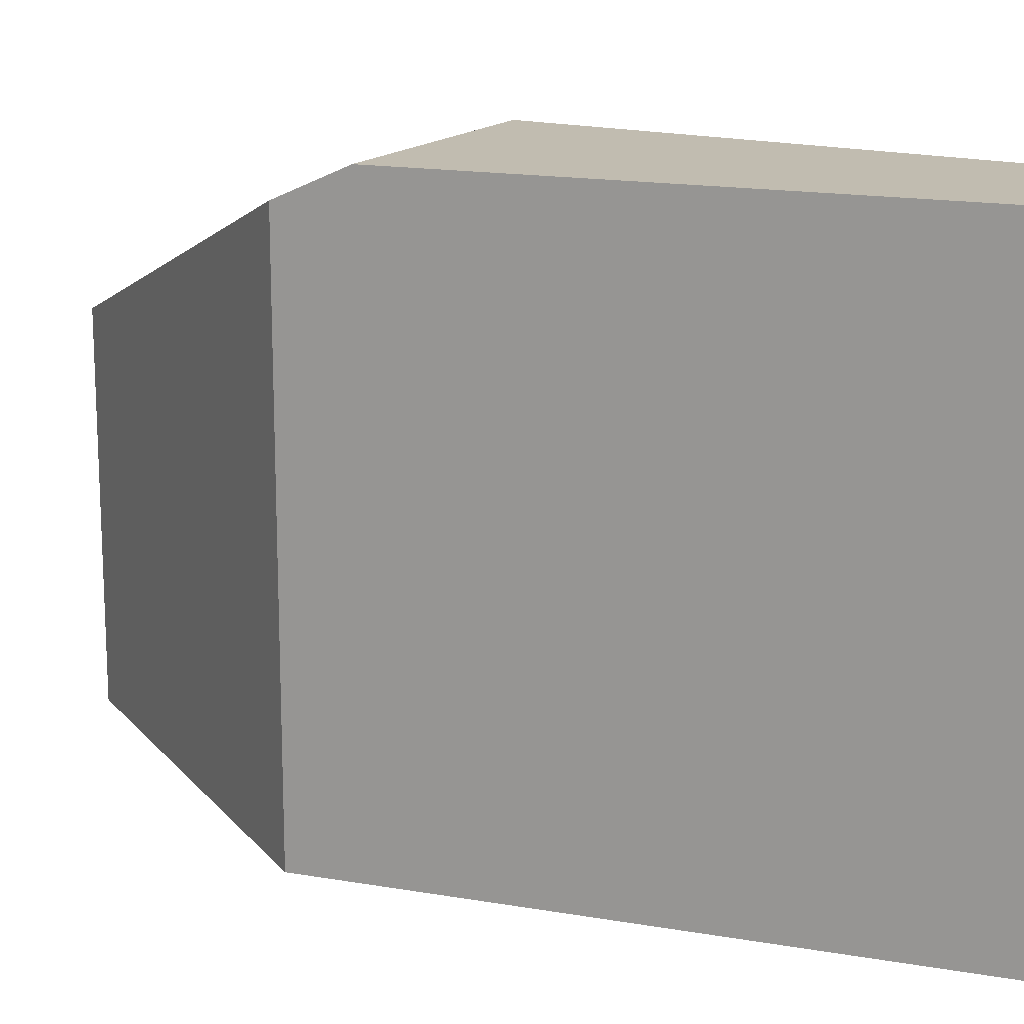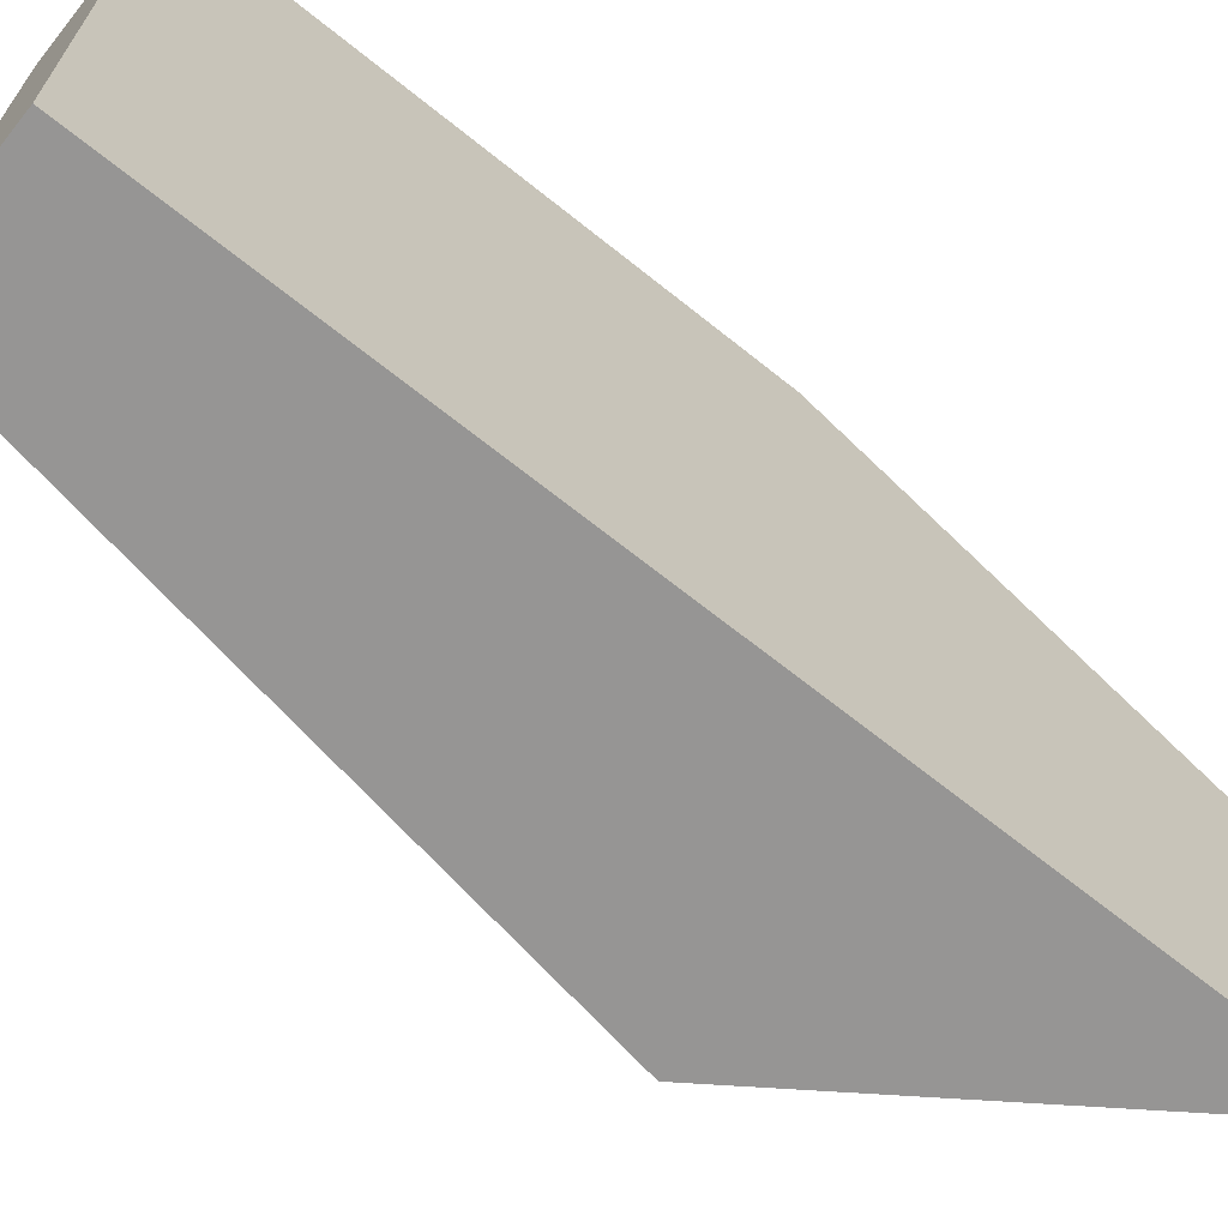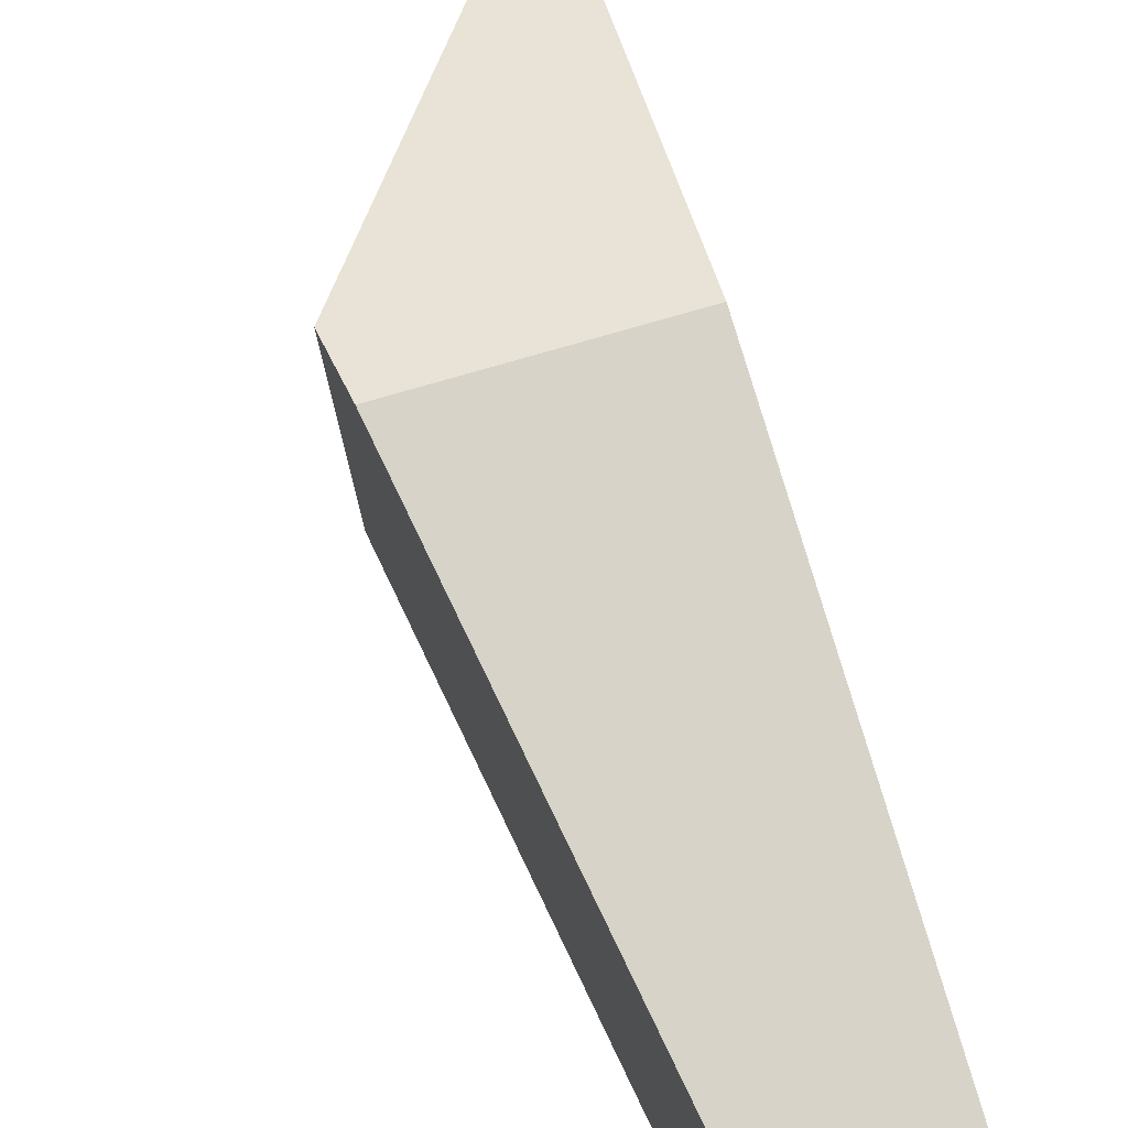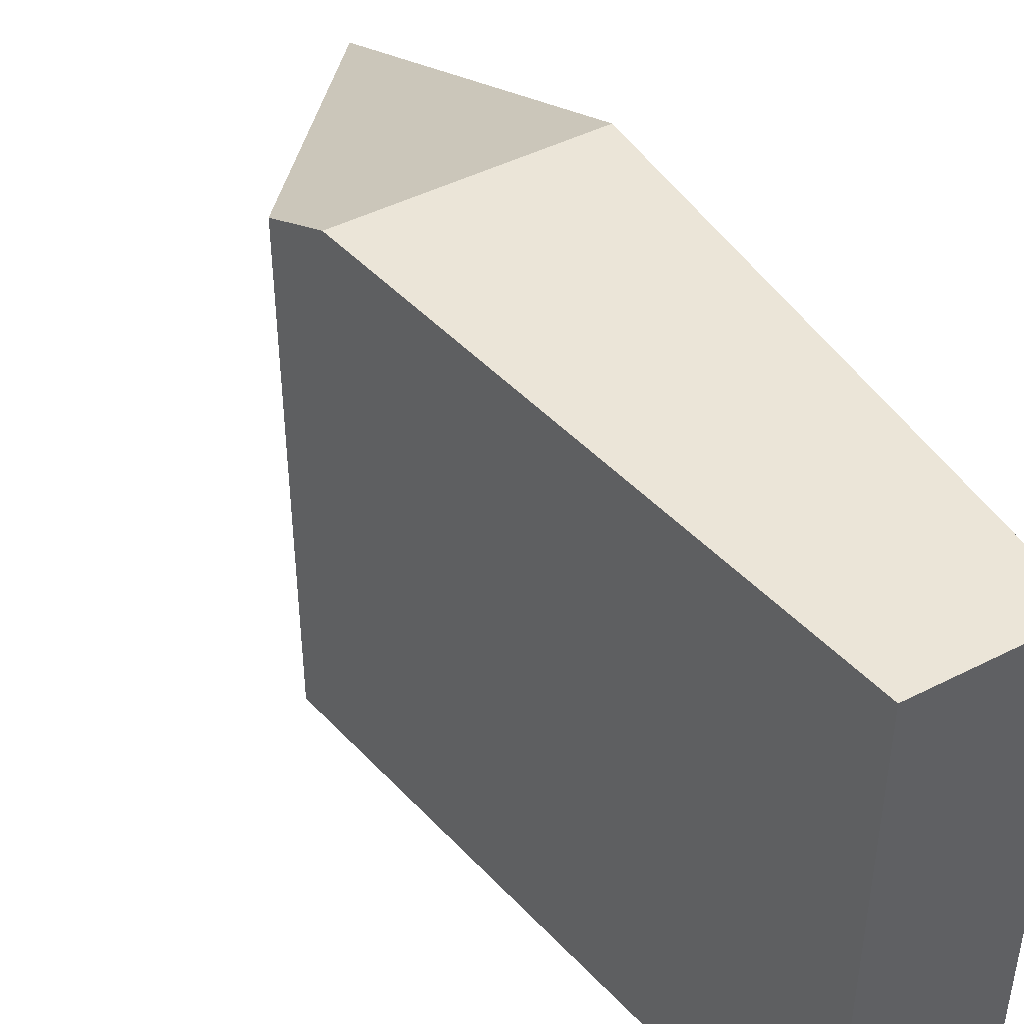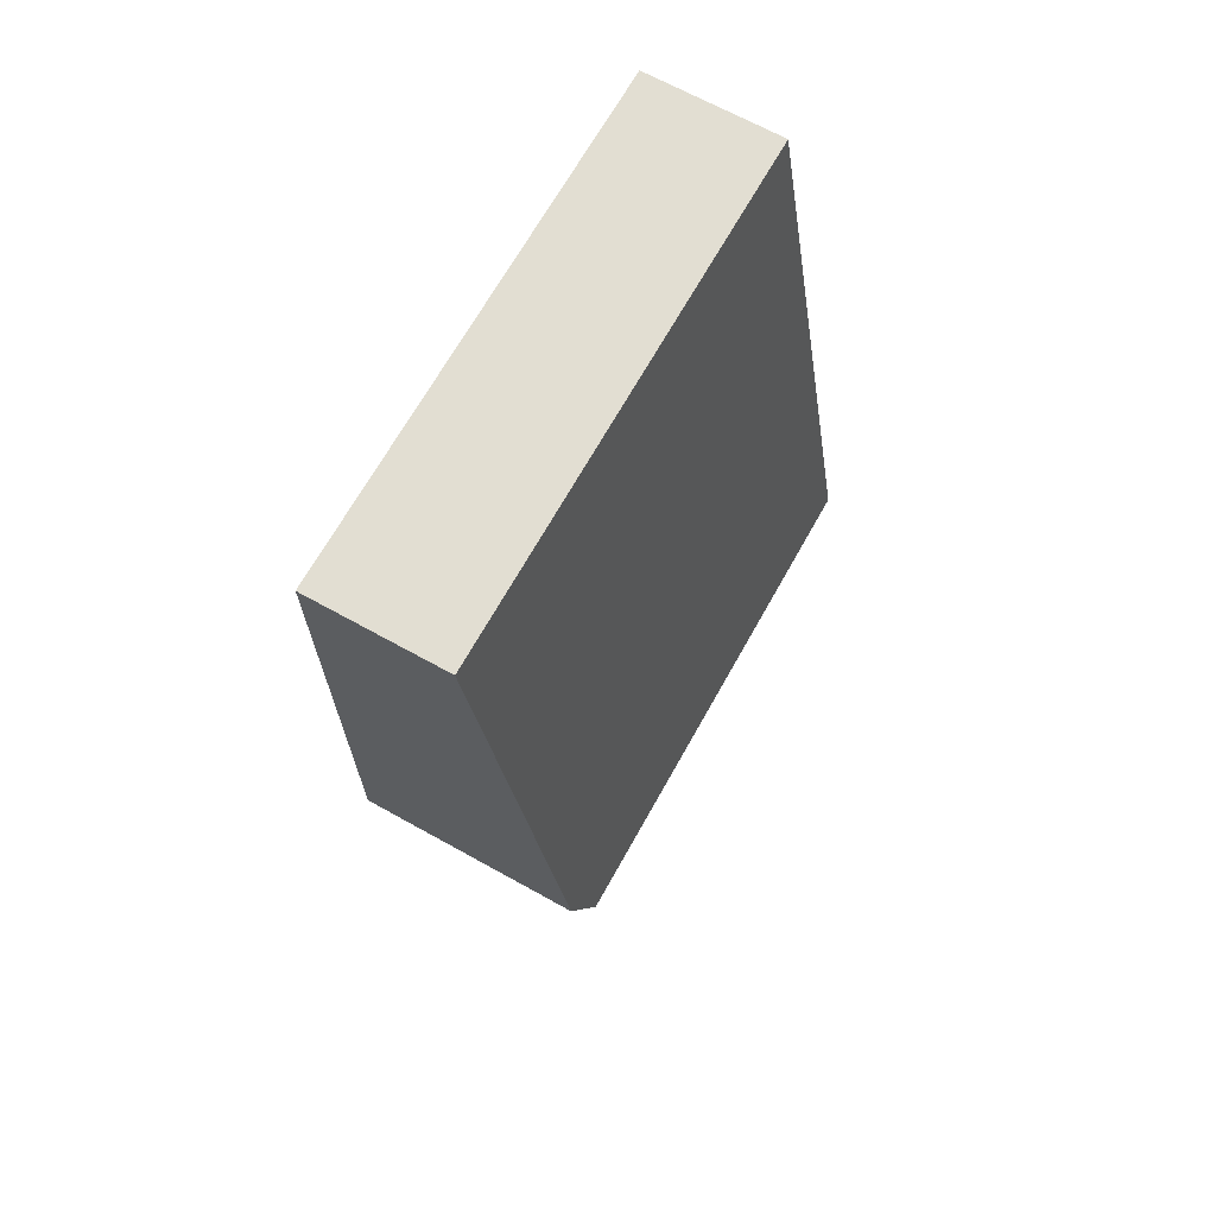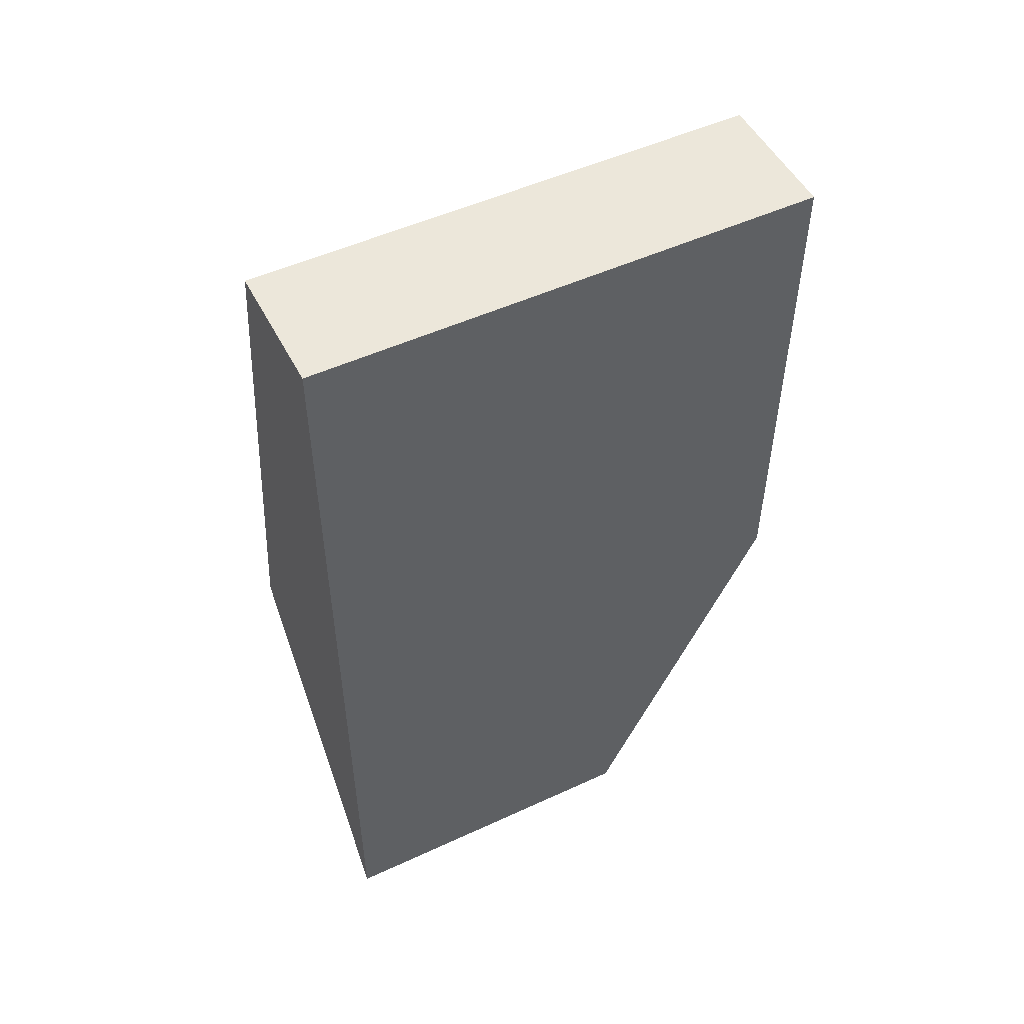
<metadata>
{"format":"obj","ext":"obj","renderer":"f3d","projection":"perspective","resolution":1024,"background":"white","views":[{"elev":16.4,"azim":-60.9,"up":"+Y"},{"elev":-67.6,"azim":51.2,"up":"+Y"},{"elev":76.6,"azim":-16.2,"up":"+Y"},{"elev":45.7,"azim":-30.4,"up":"+Y"},{"elev":67.9,"azim":-150.9,"up":"+Z"},{"elev":51.0,"azim":63.3,"up":"+Z"}]}
</metadata>
<code>
o mesh_1679
v 2.501 1.799 6
v 2.501 0 6
v 2.034 0 6
v 2.034 1.799 6
v 2.501 1.799 6
v 2.034 1.799 6
v 1.736 1.799 4.21
v 2.501 1.799 4.21
v 2.501 0 6
v 2.501 1.799 6
v 2.501 1.799 4.21
v 2.501 1.168 2.857
v 2.501 0 2.857
v 2.501 0 6
v 2.501 0 2.857
v 1.701 0 4
v 2.501 1.799 4.21
v 1.736 1.799 4.21
v 1.701 1.701 4
f 1 2 3 4
f 1 4 7 8
f 2 1 8 12 13
f 2 13 16 3
f 8 7 19 12
f 4 3 16 19 7
f 19 16 13 12

</code>
